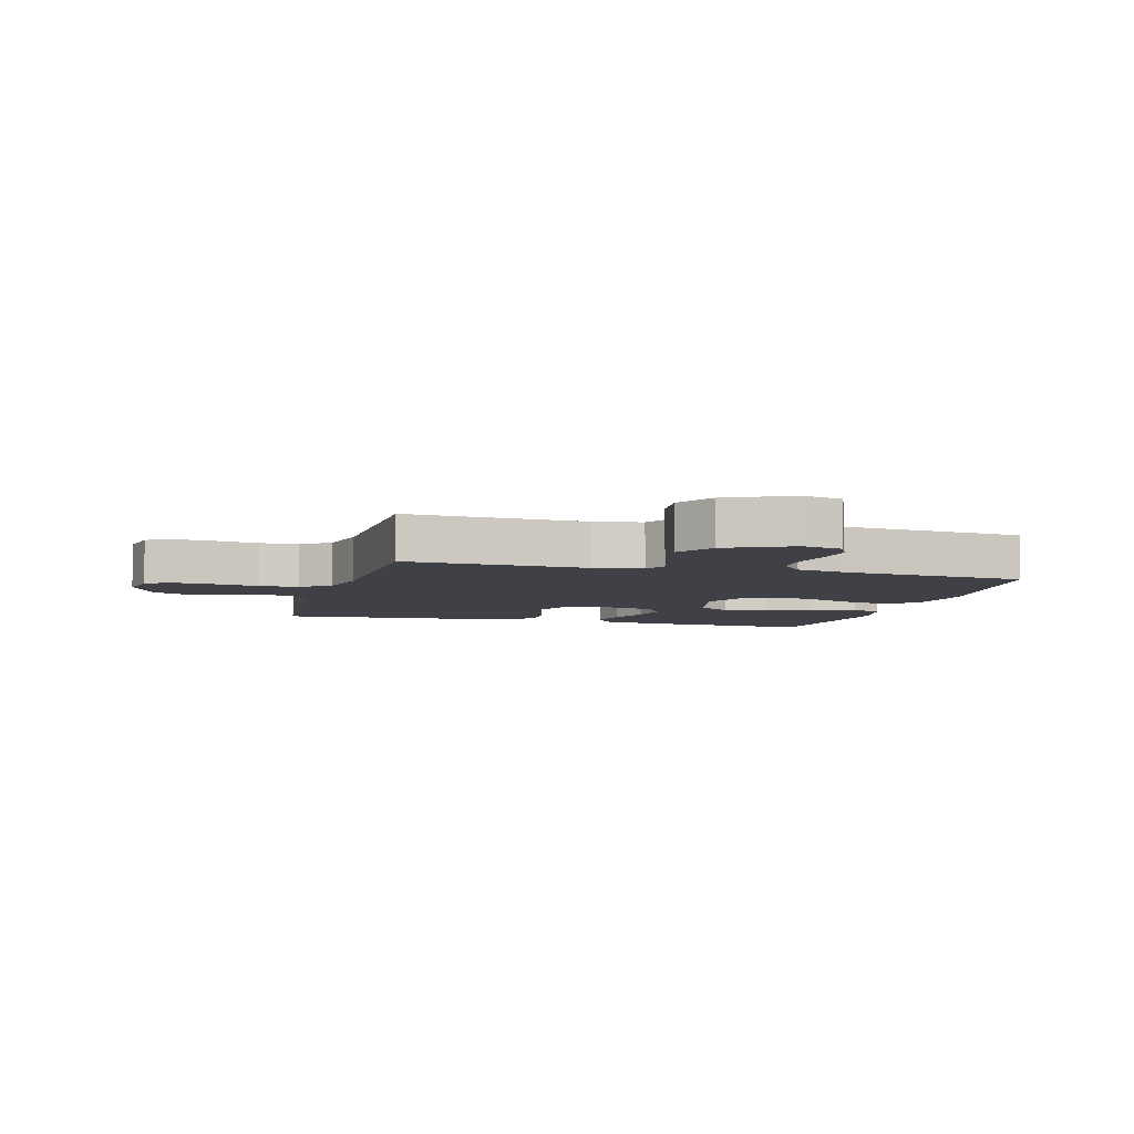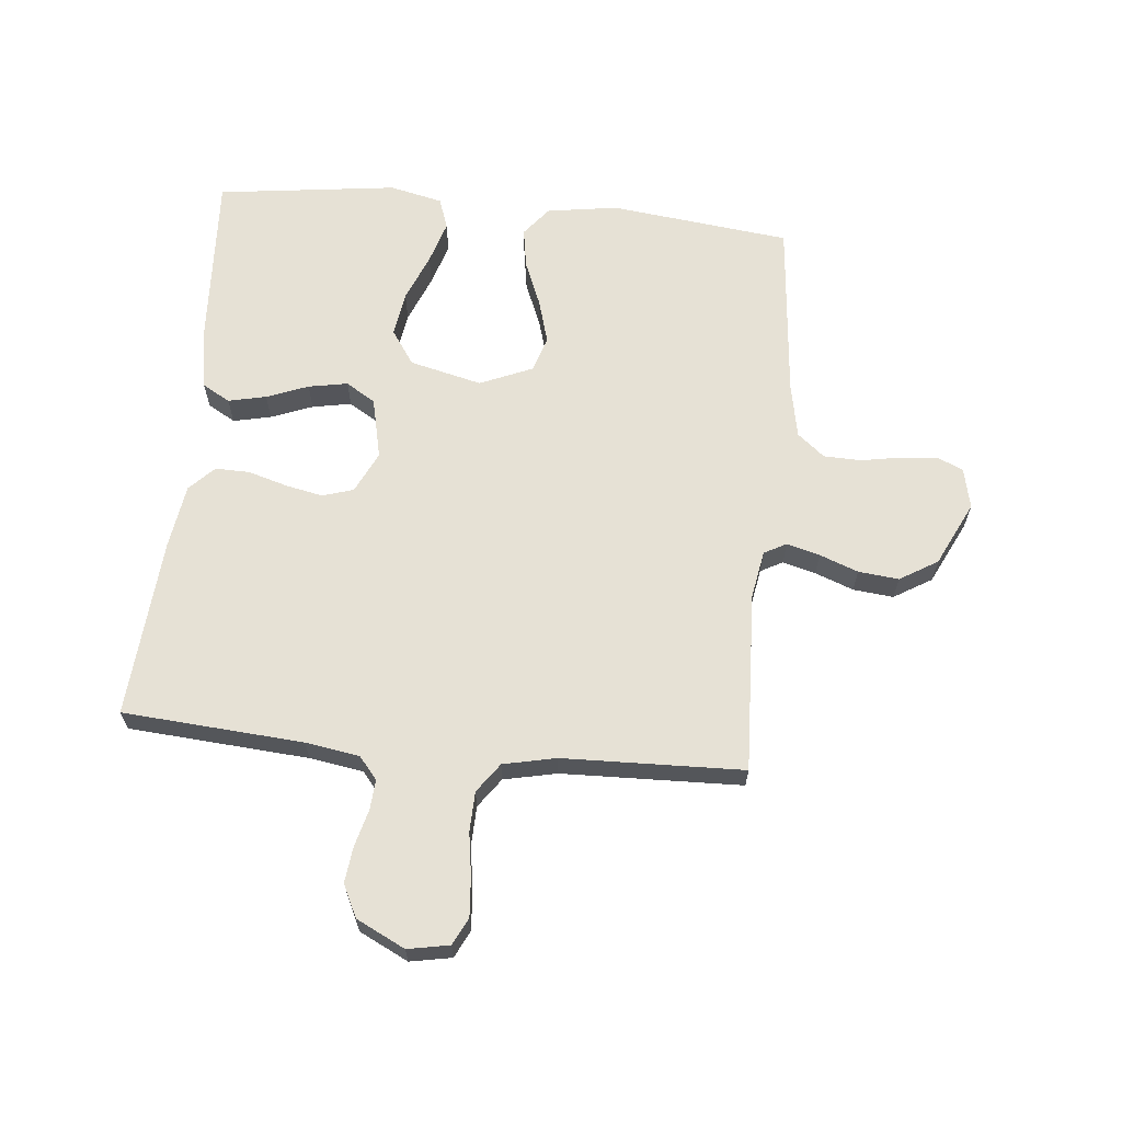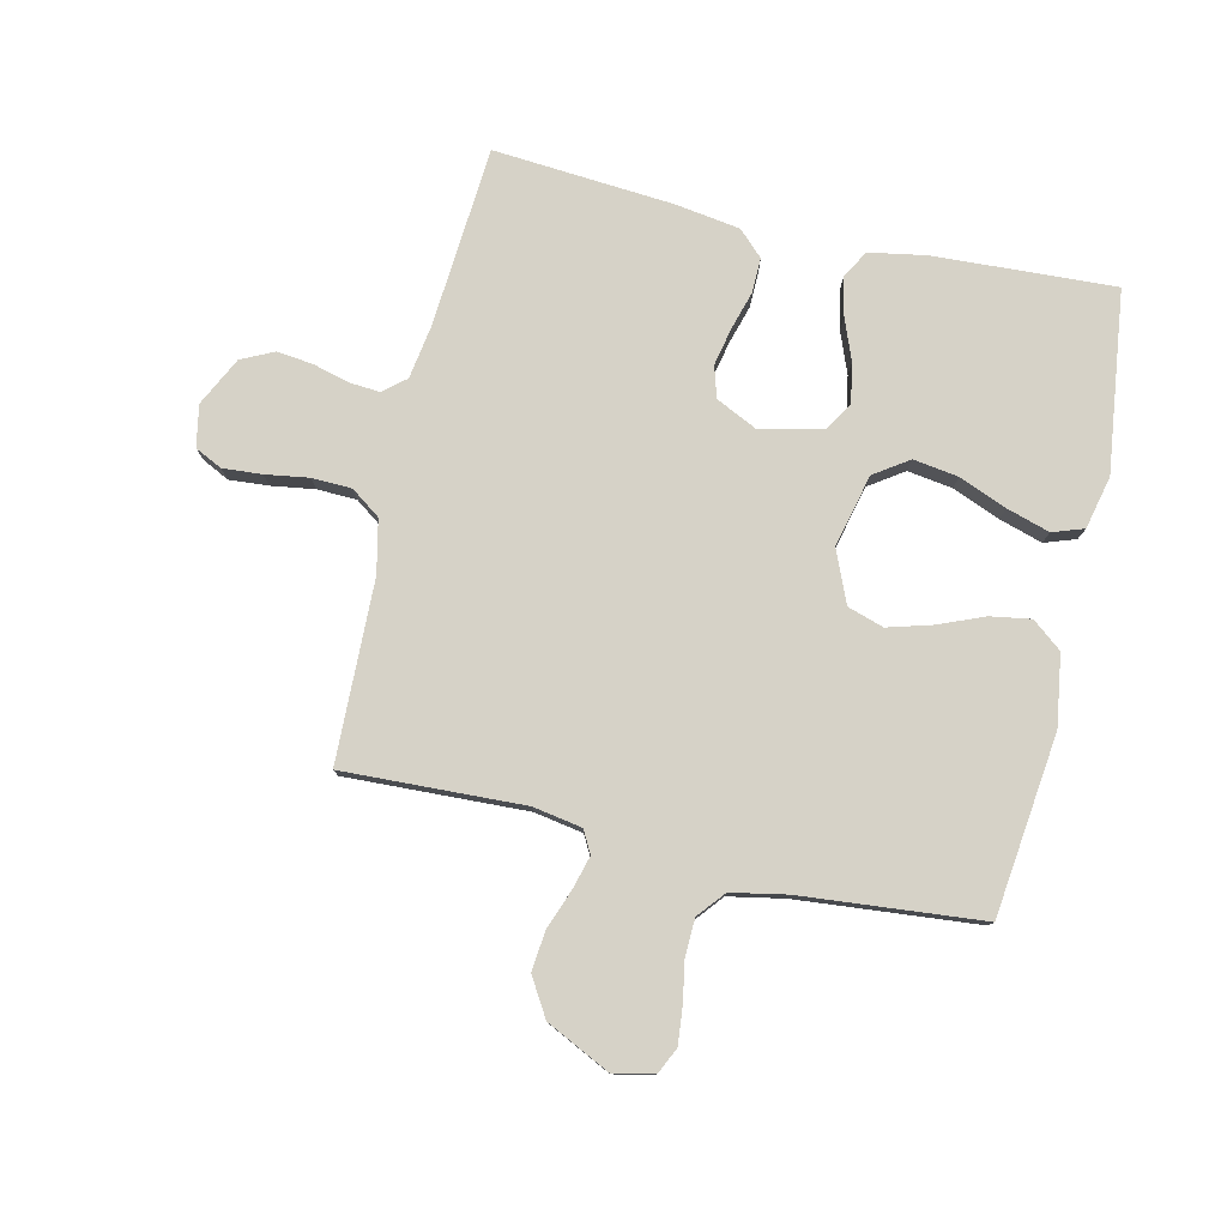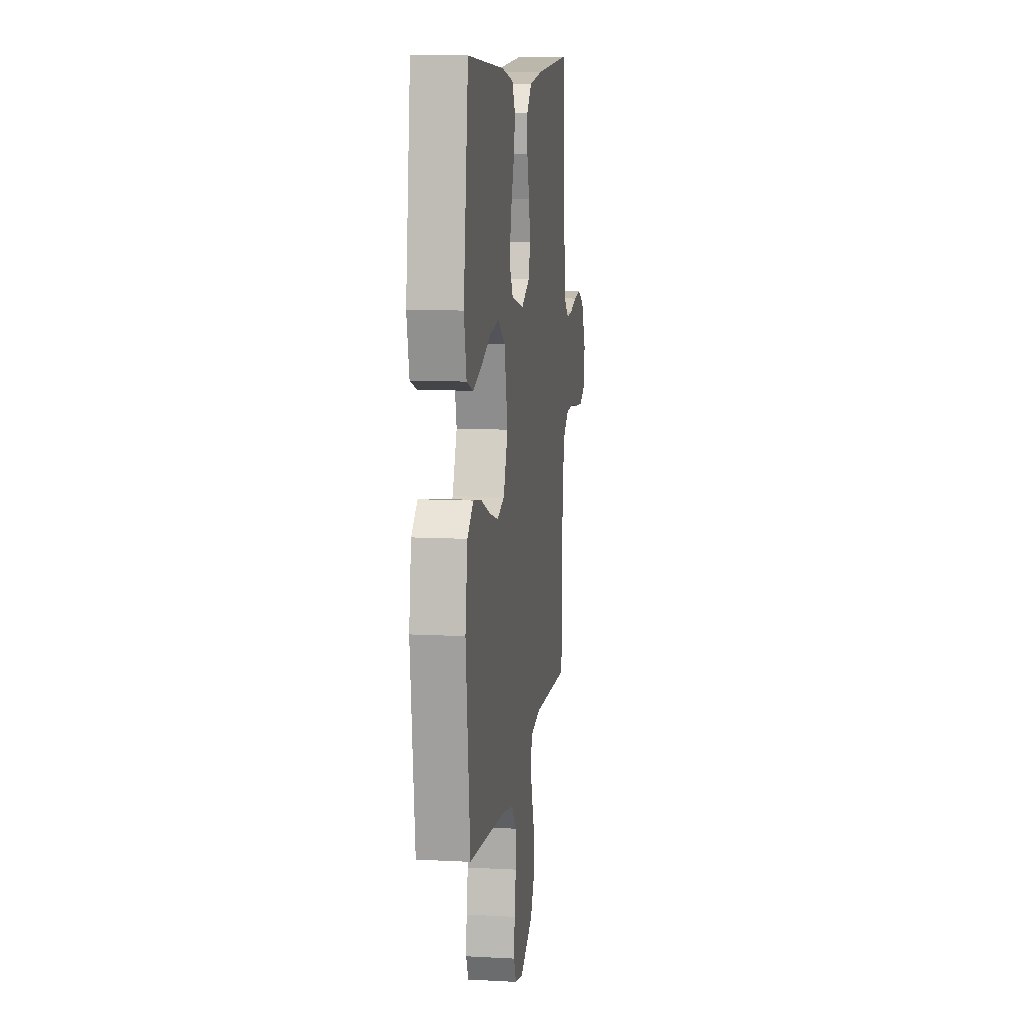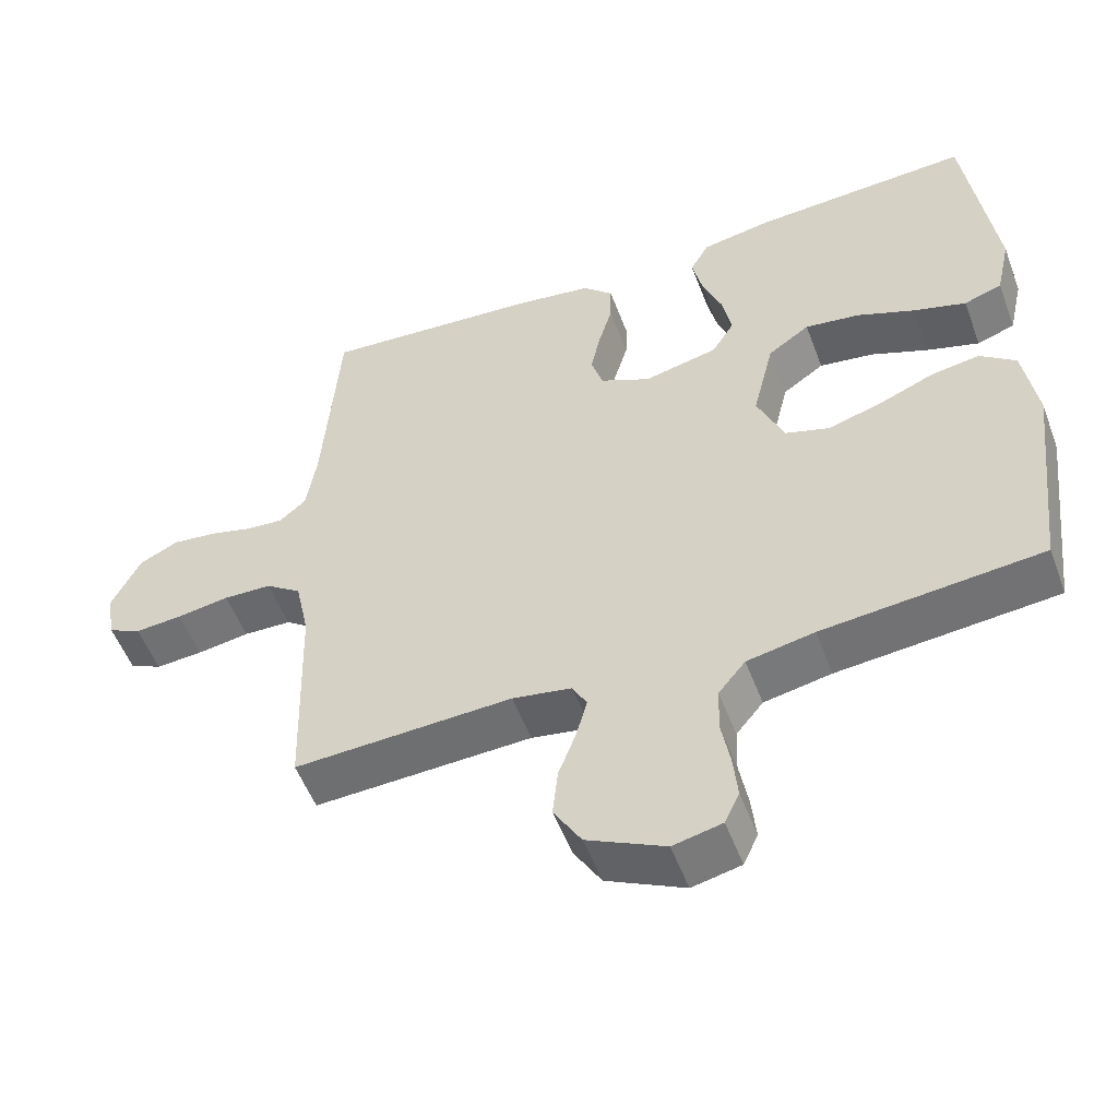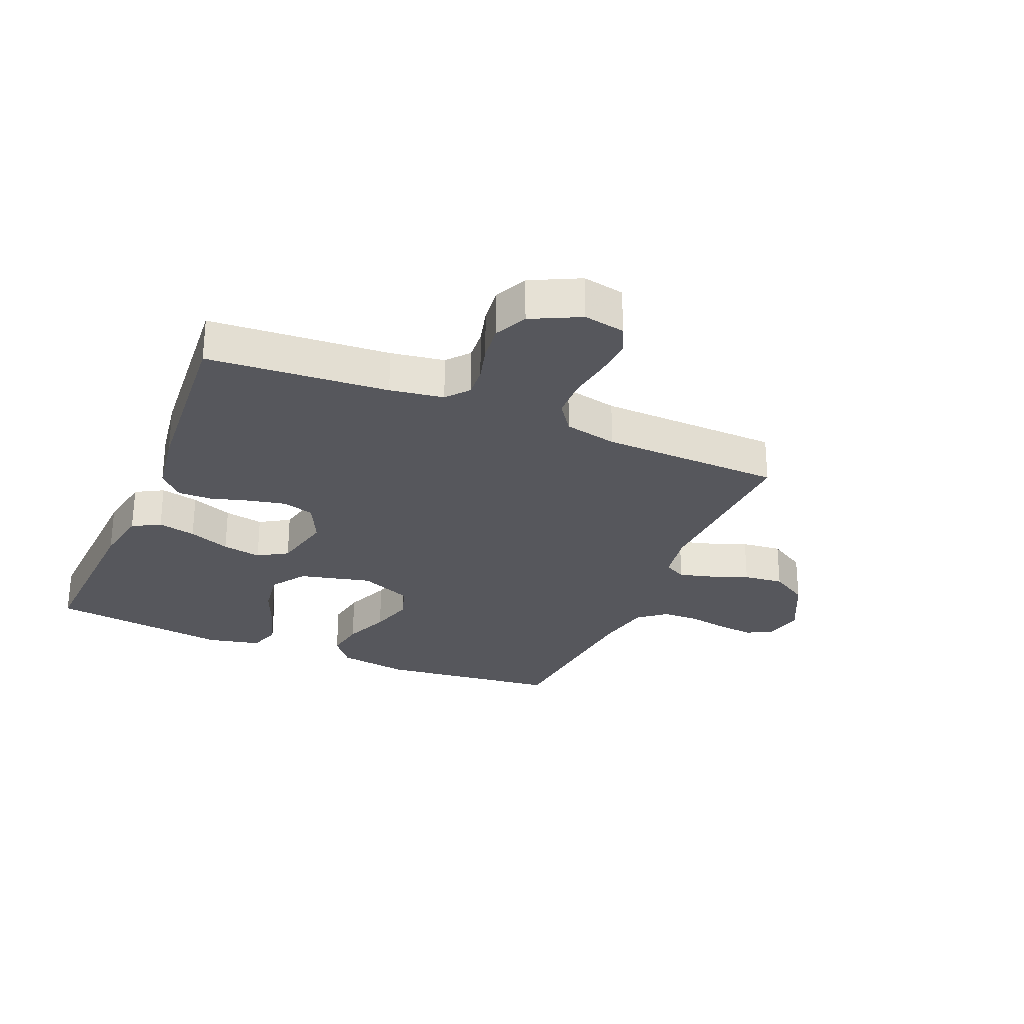
<metadata>
{"format":"obj","ext":"obj","renderer":"f3d","projection":"perspective","resolution":1024,"background":"white","views":[{"elev":-6.0,"azim":164.6,"up":"+Y"},{"elev":64.4,"azim":95.6,"up":"+Y"},{"elev":78.6,"azim":-167.0,"up":"+Y"},{"elev":10.3,"azim":-82.3,"up":"+Z"},{"elev":-53.4,"azim":-159.6,"up":"+Z"},{"elev":-27.6,"azim":67.2,"up":"+Y"}]}
</metadata>
<code>
v -0.5 0.07 0.5
v -0.2 0.07 0.484
v -0.105 0.07 0.467
v -0.079 0.07 0.421
v -0.093 0.07 0.358
v -0.12 0.07 0.289
v -0.132 0.07 0.224
v -0.102 0.07 0.175
v 0 0.07 0.152
v 0.069 0.07 0.185
v 0.085 0.07 0.237
v 0.072 0.07 0.299
v 0.053 0.07 0.364
v 0.052 0.07 0.421
v 0.093 0.07 0.461
v 0.2 0.07 0.477
v 0.5 0.07 0.5
v 0.522 0.07 0.2
v 0.536 0.07 0.111
v 0.573 0.07 0.08
v 0.624 0.07 0.084
v 0.684 0.07 0.1
v 0.744 0.07 0.107
v 0.798 0.07 0.081
v 0.838 0.07 0
v 0.825 0.07 -0.069
v 0.78 0.07 -0.091
v 0.715 0.07 -0.086
v 0.643 0.07 -0.075
v 0.577 0.07 -0.077
v 0.528 0.07 -0.112
v 0.509 0.07 -0.2
v 0.5 0.07 -0.5
v 0.2 0.07 -0.487
v 0.119 0.07 -0.501
v 0.099 0.07 -0.538
v 0.114 0.07 -0.593
v 0.138 0.07 -0.657
v 0.145 0.07 -0.724
v 0.107 0.07 -0.787
v 0 0.07 -0.839
v -0.067 0.07 -0.824
v -0.087 0.07 -0.781
v -0.081 0.07 -0.72
v -0.069 0.07 -0.653
v -0.071 0.07 -0.591
v -0.108 0.07 -0.546
v -0.2 0.07 -0.528
v -0.5 0.07 -0.5
v -0.535 0.07 -0.2
v -0.517 0.07 -0.082
v -0.468 0.07 -0.043
v -0.401 0.07 -0.054
v -0.325 0.07 -0.085
v -0.252 0.07 -0.106
v -0.192 0.07 -0.087
v -0.155 0.07 0
v -0.184 0.07 0.12
v -0.241 0.07 0.159
v -0.316 0.07 0.148
v -0.395 0.07 0.116
v -0.467 0.07 0.094
v -0.519 0.07 0.112
v -0.539 0.07 0.2
v -0.5 0 0.5
v -0.2 0 0.484
v -0.105 0 0.467
v -0.079 0 0.421
v -0.093 0 0.358
v -0.12 0 0.289
v -0.132 0 0.224
v -0.102 0 0.175
v 0 0 0.152
v 0.069 0 0.185
v 0.085 0 0.237
v 0.072 0 0.299
v 0.053 0 0.364
v 0.052 0 0.421
v 0.093 0 0.461
v 0.2 0 0.477
v 0.5 0 0.5
v 0.522 0 0.2
v 0.536 0 0.111
v 0.573 0 0.08
v 0.624 0 0.084
v 0.684 0 0.1
v 0.744 0 0.107
v 0.798 0 0.081
v 0.838 0 0
v 0.825 0 -0.069
v 0.78 0 -0.091
v 0.715 0 -0.086
v 0.643 0 -0.075
v 0.577 0 -0.077
v 0.528 0 -0.112
v 0.509 0 -0.2
v 0.5 0 -0.5
v 0.2 0 -0.487
v 0.119 0 -0.501
v 0.099 0 -0.538
v 0.114 0 -0.593
v 0.138 0 -0.657
v 0.145 0 -0.724
v 0.107 0 -0.787
v 0 0 -0.839
v -0.067 0 -0.824
v -0.087 0 -0.781
v -0.081 0 -0.72
v -0.069 0 -0.653
v -0.071 0 -0.591
v -0.108 0 -0.546
v -0.2 0 -0.528
v -0.5 0 -0.5
v -0.535 0 -0.2
v -0.517 0 -0.082
v -0.468 0 -0.043
v -0.401 0 -0.054
v -0.325 0 -0.085
v -0.252 0 -0.106
v -0.192 0 -0.087
v -0.155 0 0
v -0.184 0 0.12
v -0.241 0 0.159
v -0.316 0 0.148
v -0.395 0 0.116
v -0.467 0 0.094
v -0.519 0 0.112
v -0.539 0 0.2
f 60 61 62 63
f 60 63 64 1
f 51 52 53 54
f 51 54 55
f 48 49 50 51
f 47 48 51 55
f 46 47 55 56
f 42 43 44 45
f 40 41 42 45
f 40 45 46
f 37 38 39 40
f 36 37 40 46
f 35 36 46 56
f 32 33 34
f 31 32 34 35
f 26 27 28 29
f 26 29 30
f 25 26 30
f 24 25 30
f 21 22 23 24
f 20 21 24 30
f 19 20 30 31
f 15 16 17 18
f 12 13 14 15
f 11 12 15 18
f 10 11 18 19
f 3 4 5 6
f 3 6 7
f 2 3 7
f 59 60 1 2
f 58 59 2 7
f 57 58 7 8
f 31 35 56 57
f 31 57 8 9
f 9 10 19 31
f 127 126 125 124
f 65 128 127 124
f 118 117 116 115
f 119 118 115
f 115 114 113 112
f 119 115 112 111
f 120 119 111 110
f 109 108 107 106
f 109 106 105 104
f 110 109 104
f 104 103 102 101
f 110 104 101 100
f 120 110 100 99
f 98 97 96
f 99 98 96 95
f 93 92 91 90
f 94 93 90
f 94 90 89
f 94 89 88
f 88 87 86 85
f 94 88 85 84
f 95 94 84 83
f 82 81 80 79
f 79 78 77 76
f 82 79 76 75
f 83 82 75 74
f 70 69 68 67
f 71 70 67
f 71 67 66
f 66 65 124 123
f 71 66 123 122
f 72 71 122 121
f 121 120 99 95
f 73 72 121 95
f 95 83 74 73
f 1 65 66 2
f 2 66 67 3
f 3 67 68 4
f 4 68 69 5
f 5 69 70 6
f 6 70 71 7
f 7 71 72 8
f 8 72 73 9
f 9 73 74 10
f 10 74 75 11
f 11 75 76 12
f 12 76 77 13
f 13 77 78 14
f 14 78 79 15
f 15 79 80 16
f 16 80 81 17
f 17 81 82 18
f 18 82 83 19
f 19 83 84 20
f 20 84 85 21
f 21 85 86 22
f 22 86 87 23
f 23 87 88 24
f 24 88 89 25
f 25 89 90 26
f 26 90 91 27
f 27 91 92 28
f 28 92 93 29
f 29 93 94 30
f 30 94 95 31
f 31 95 96 32
f 32 96 97 33
f 33 97 98 34
f 34 98 99 35
f 35 99 100 36
f 36 100 101 37
f 37 101 102 38
f 38 102 103 39
f 39 103 104 40
f 40 104 105 41
f 41 105 106 42
f 42 106 107 43
f 43 107 108 44
f 44 108 109 45
f 45 109 110 46
f 46 110 111 47
f 47 111 112 48
f 48 112 113 49
f 49 113 114 50
f 50 114 115 51
f 51 115 116 52
f 52 116 117 53
f 53 117 118 54
f 54 118 119 55
f 55 119 120 56
f 56 120 121 57
f 57 121 122 58
f 58 122 123 59
f 59 123 124 60
f 60 124 125 61
f 61 125 126 62
f 62 126 127 63
f 63 127 128 64
f 64 128 65 1

</code>
